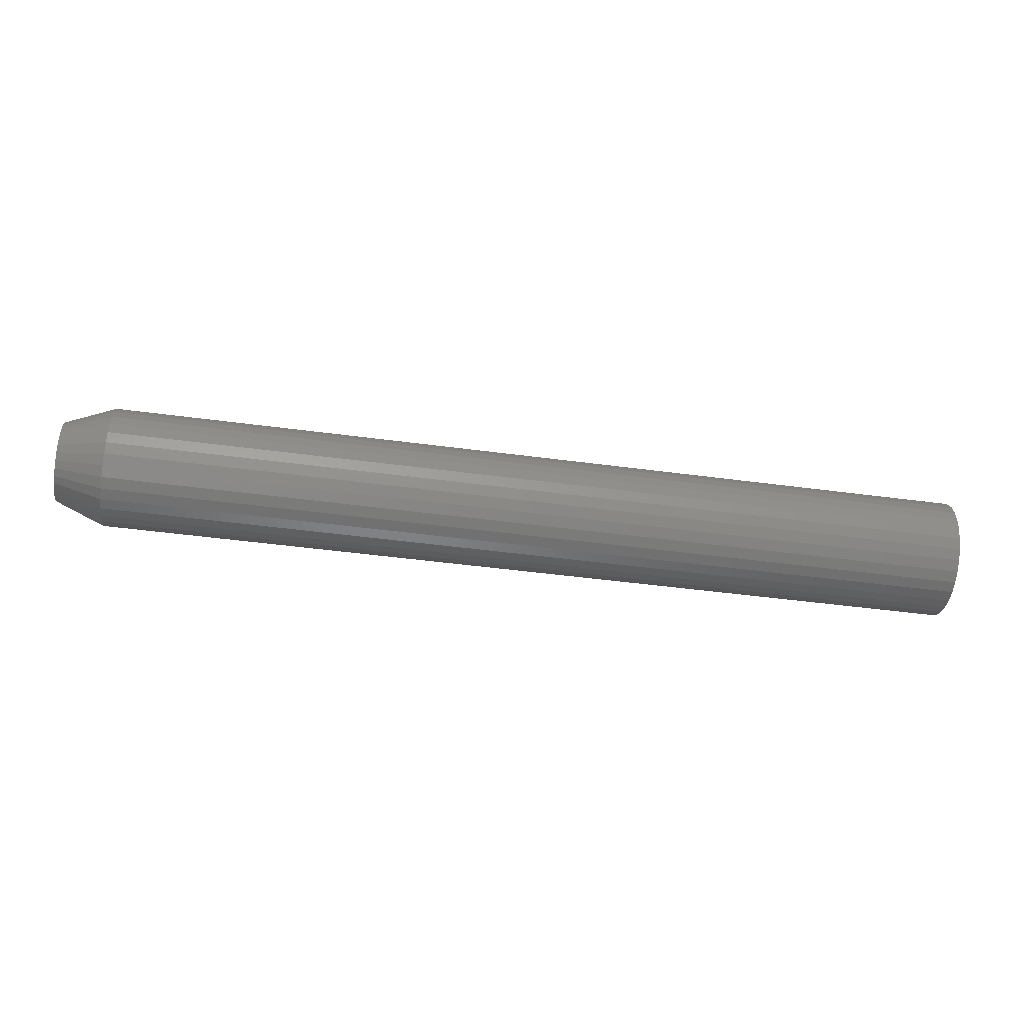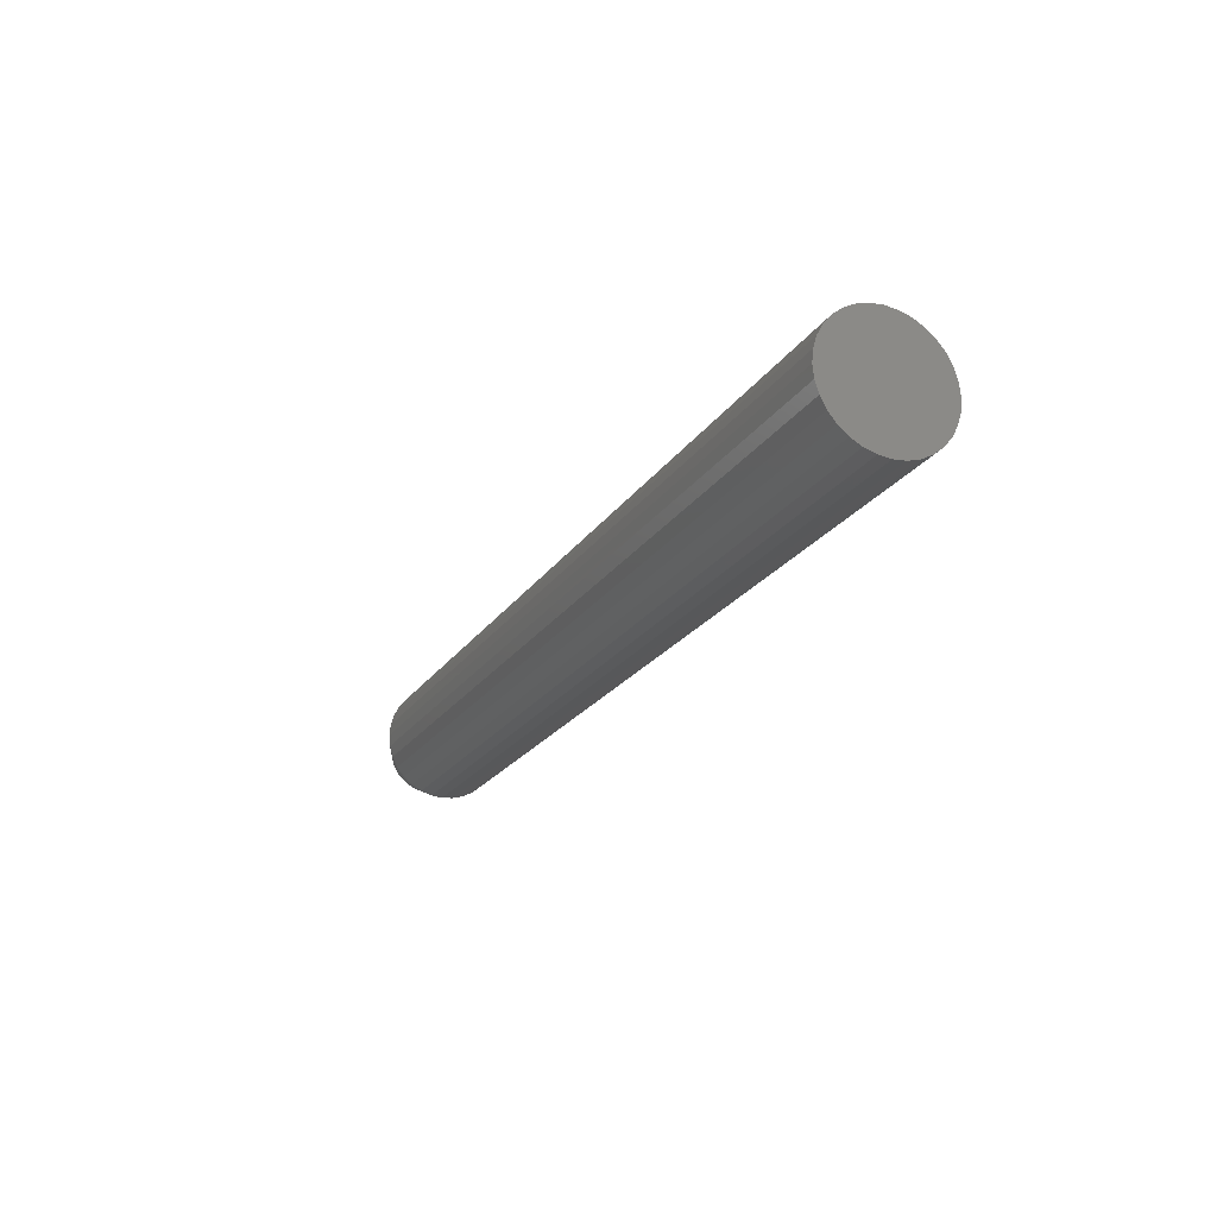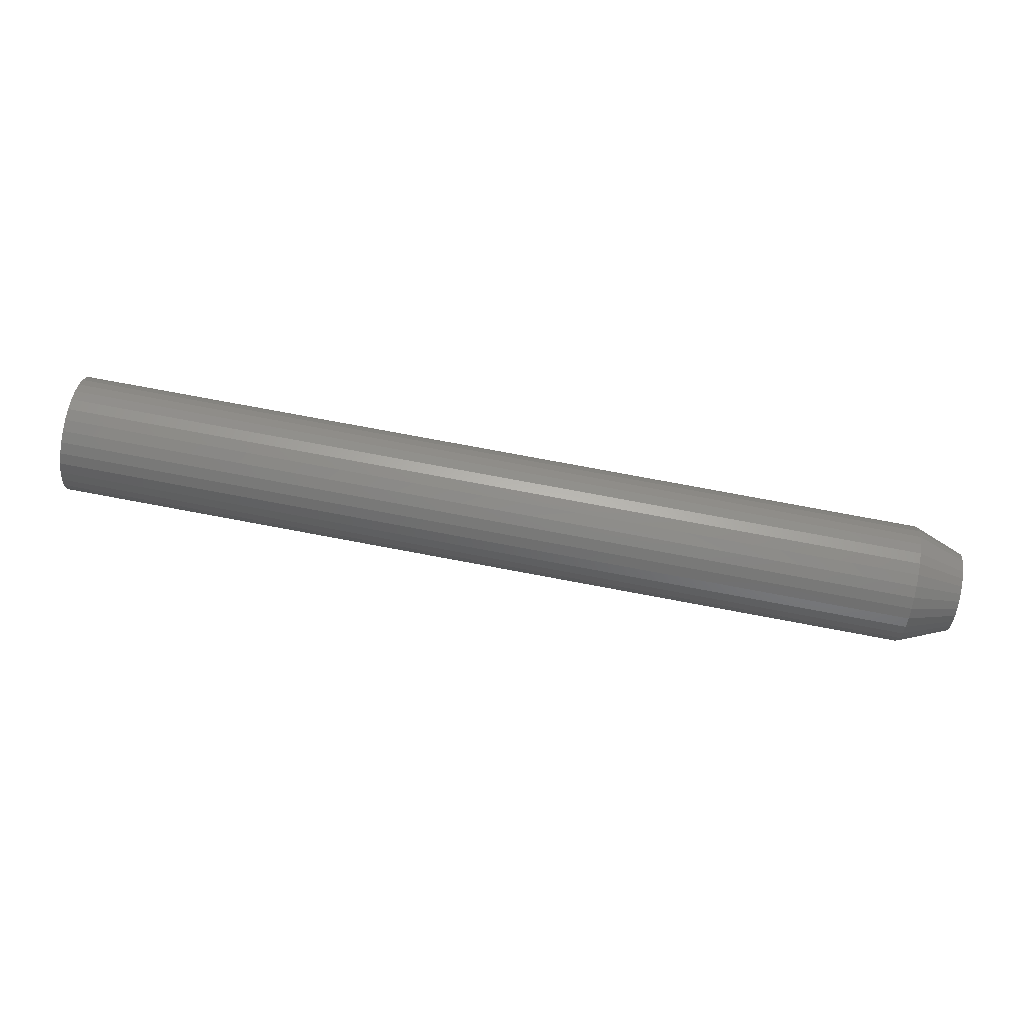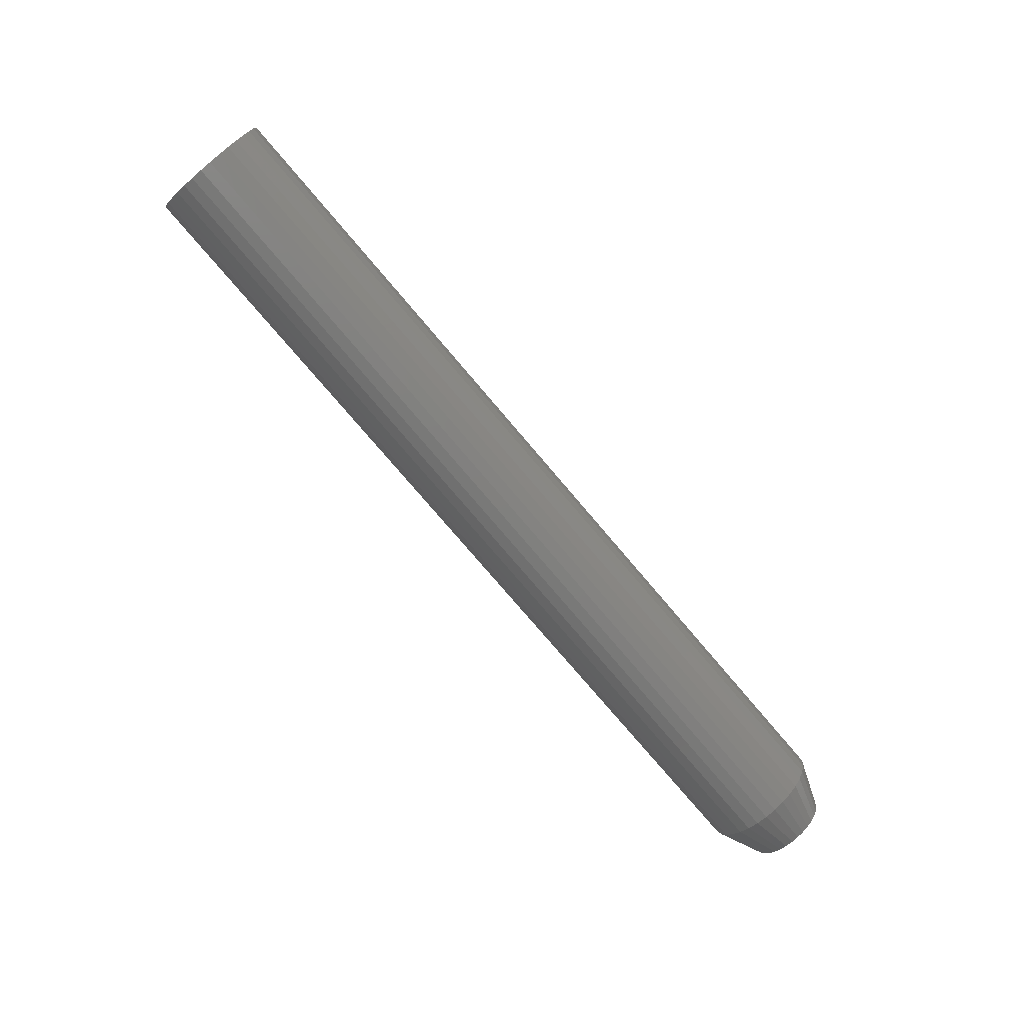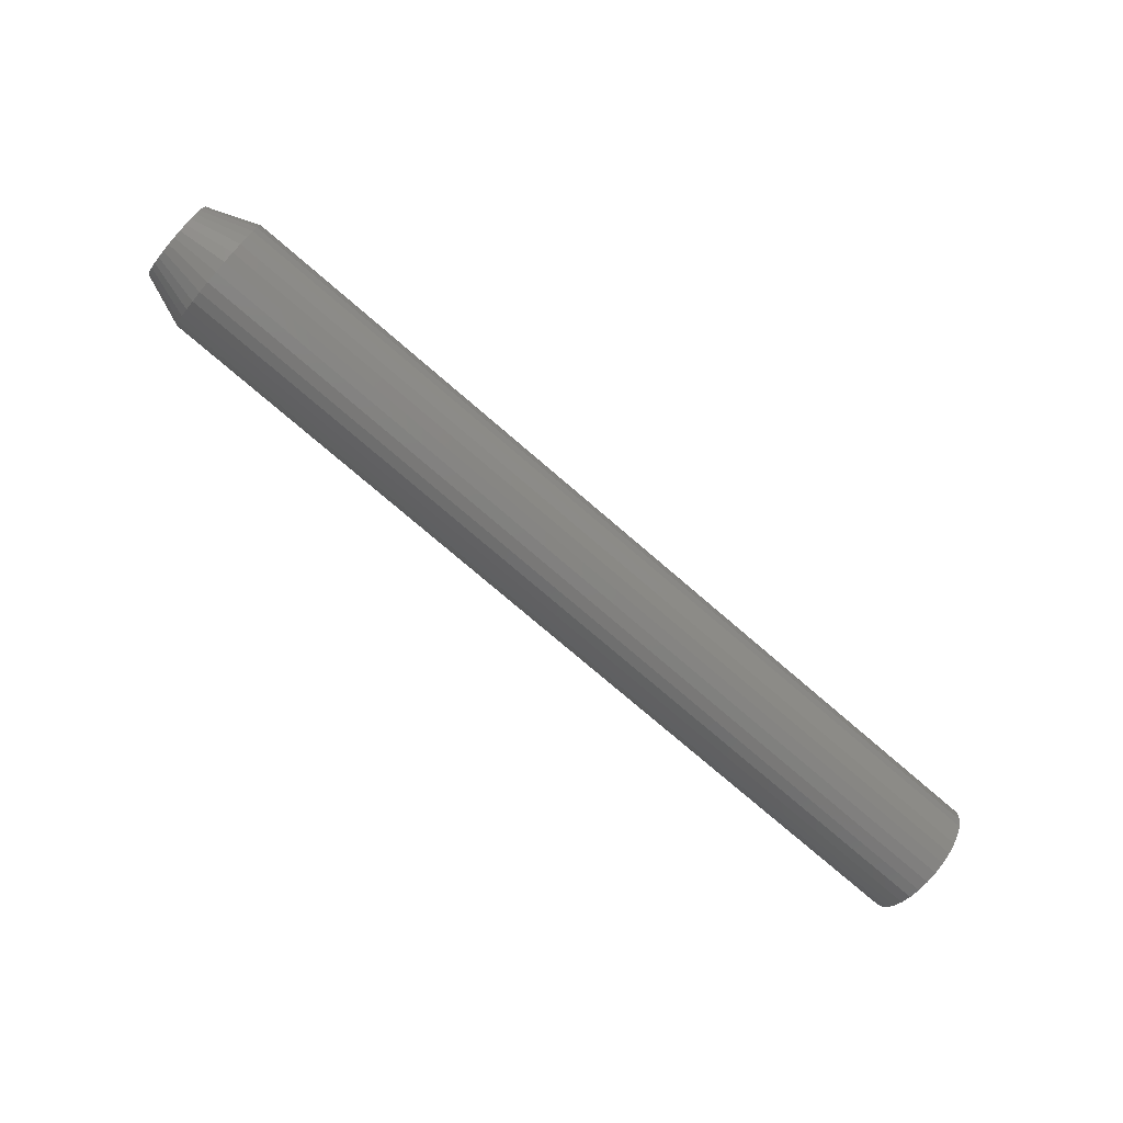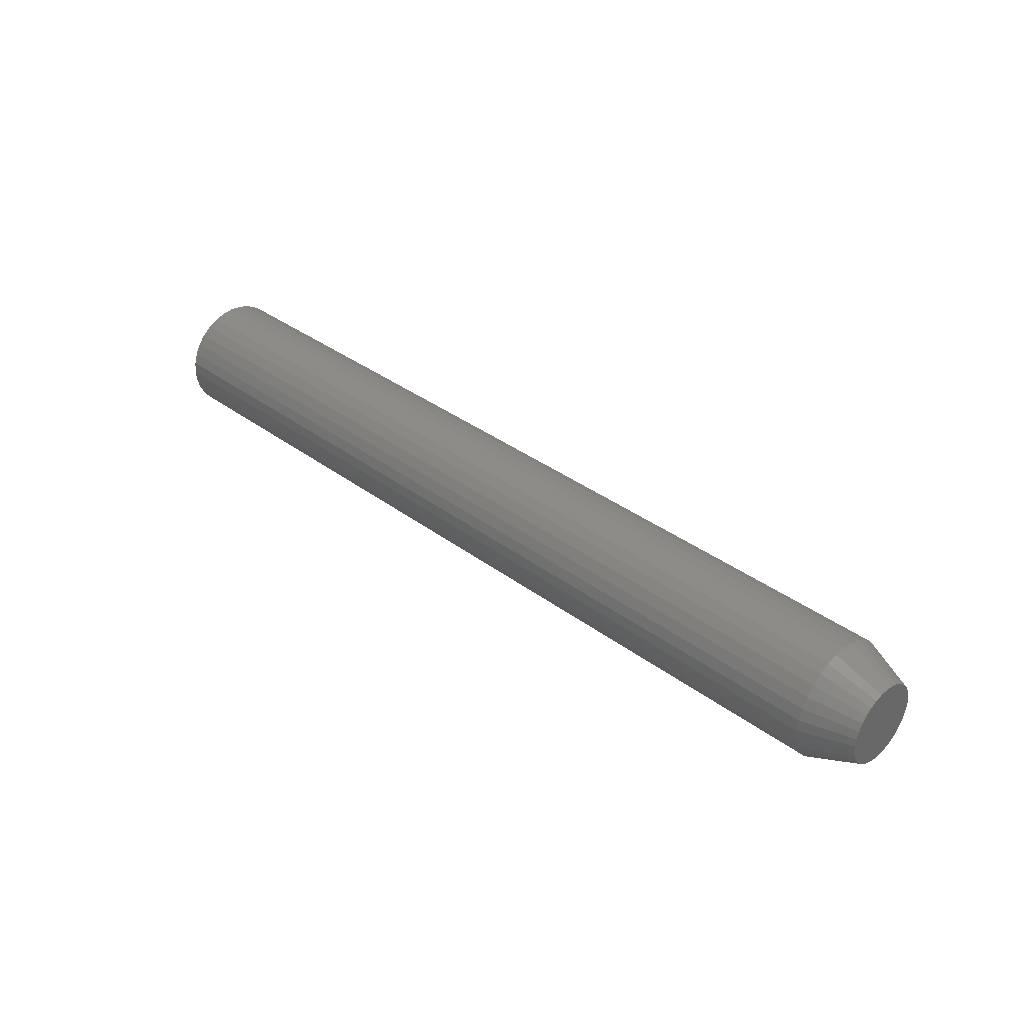
<metadata>
{"format":"stl","ext":"stl","renderer":"f3d","projection":"perspective","resolution":1024,"background":"white","views":[{"elev":-45.9,"azim":-8.8,"up":"+Y"},{"elev":-21.9,"azim":65.4,"up":"+Z"},{"elev":79.3,"azim":-169.5,"up":"+Y"},{"elev":-76.3,"azim":130.3,"up":"+Y"},{"elev":-76.1,"azim":-40.7,"up":"+Z"},{"elev":35.6,"azim":-135.4,"up":"+Y"}]}
</metadata>
<code>
# stl→obj: 96 verts, 188 faces
v 0 -0.00799 0.03001
v 0 -0.001896 0.03186
v 0 0.004441 0.03248
v 0 0.01078 0.03186
v 0 0.01687 0.03001
v 0 -0.01361 0.02701
v 0 0.02249 0.02701
v 0 -0.01853 0.02297
v 0 0.02741 0.02297
v 0 -0.02257 0.01805
v 0 0.03145 0.01805
v 0 -0.02557 0.01243
v 0 0.03445 0.01243
v 0 -0.02742 0.006337
v 0 0.0363 0.006337
v 0 0.03445 -0.01243
v 0 -0.02557 -0.01243
v 0 0.0363 -0.006337
v 0 -0.02257 -0.01805
v 0 0.03145 -0.01805
v 0 -0.01853 -0.02297
v 0 0.02741 -0.02297
v 0 -0.01361 -0.02701
v 0 0.02249 -0.02701
v 0 -0.00799 -0.03001
v 0 0.01687 -0.03001
v 0 -0.001896 -0.03186
v 0 0.004441 -0.03248
v 0 0.01078 -0.03186
v 0 -0.02742 -0.006337
v 0 -0.02804 2.498e-09
v 0 0.03692 -2.439e-17
v 0.03906 0.05255 -1.787e-17
v 0.7422 0.05255 -6.088e-18
v 0.03906 0.05162 -0.009386
v 0.7422 0.05162 -0.009386
v 0.03906 0.04889 -0.01841
v 0.7422 0.04889 -0.01841
v 0.03906 0.04444 -0.02673
v 0.7422 0.04444 -0.02673
v 0.03906 0.03846 -0.03402
v 0.7422 0.03846 -0.03402
v 0.03906 0.03117 -0.04
v 0.7422 0.03117 -0.04
v 0.03906 0.02285 -0.04445
v 0.7422 0.02285 -0.04445
v 0.03906 0.01383 -0.04718
v 0.7422 0.01383 -0.04718
v 0.03906 0.004441 -0.04811
v 0.7422 0.004441 -0.04811
v 0.03906 -0.004945 -0.04718
v 0.7422 -0.004945 -0.04718
v 0.03906 -0.01397 -0.04445
v 0.7422 -0.01397 -0.04445
v 0.03906 -0.02229 -0.04
v 0.7422 -0.02229 -0.04
v 0.03906 -0.02958 -0.03402
v 0.7422 -0.02958 -0.03402
v 0.03906 -0.03556 -0.02673
v 0.7422 -0.03556 -0.02673
v 0.03906 -0.04001 -0.01841
v 0.7422 -0.04001 -0.01841
v 0.03906 -0.04274 -0.009386
v 0.7422 -0.04274 -0.009386
v 0.03906 -0.04367 5.695e-18
v 0.7422 -0.04367 5.695e-18
v 0.03906 -0.04274 0.009386
v 0.7422 -0.04274 0.009386
v 0.03906 -0.04001 0.01841
v 0.7422 -0.04001 0.01841
v 0.03906 -0.03556 0.02673
v 0.7422 -0.03556 0.02673
v 0.03906 -0.02958 0.03402
v 0.7422 -0.02958 0.03402
v 0.03906 -0.02229 0.04
v 0.7422 -0.02229 0.04
v 0.03906 -0.01397 0.04445
v 0.7422 -0.01397 0.04445
v 0.03906 -0.004945 0.04718
v 0.7422 -0.004945 0.04718
v 0.03906 0.004441 0.04811
v 0.7422 0.004441 0.04811
v 0.03906 0.01383 0.04718
v 0.7422 0.01383 0.04718
v 0.03906 0.02285 0.04445
v 0.7422 0.02285 0.04445
v 0.03906 0.03117 0.04
v 0.7422 0.03117 0.04
v 0.03906 0.03846 0.03402
v 0.7422 0.03846 0.03402
v 0.03906 0.04444 0.02673
v 0.7422 0.04444 0.02673
v 0.03906 0.04889 0.01841
v 0.7422 0.04889 0.01841
v 0.03906 0.05162 0.009386
v 0.7422 0.05162 0.009386
f 1 2 3
f 1 3 4
f 5 1 4
f 6 1 5
f 7 6 5
f 8 6 7
f 9 8 7
f 10 8 9
f 11 10 9
f 12 10 11
f 13 12 11
f 14 12 13
f 15 14 13
f 16 17 18
f 19 17 16
f 20 19 16
f 21 19 20
f 22 21 20
f 23 21 22
f 24 23 22
f 25 23 24
f 26 25 24
f 27 25 26
f 28 27 26
f 29 28 26
f 17 30 18
f 18 30 31
f 18 31 32
f 32 31 14
f 32 14 15
f 33 34 35
f 35 34 36
f 35 36 37
f 37 36 38
f 37 38 39
f 39 38 40
f 39 40 41
f 41 40 42
f 41 42 43
f 43 42 44
f 43 44 45
f 45 44 46
f 45 46 47
f 47 46 48
f 47 48 49
f 49 48 50
f 49 50 51
f 51 50 52
f 51 52 53
f 53 52 54
f 53 54 55
f 55 54 56
f 55 56 57
f 57 56 58
f 57 58 59
f 59 58 60
f 59 60 61
f 61 60 62
f 61 62 63
f 63 62 64
f 63 64 65
f 65 64 66
f 65 66 67
f 67 66 68
f 67 68 69
f 69 68 70
f 69 70 71
f 71 70 72
f 71 72 73
f 73 72 74
f 73 74 75
f 75 74 76
f 75 76 77
f 77 76 78
f 77 78 79
f 79 78 80
f 79 80 81
f 81 80 82
f 81 82 83
f 83 82 84
f 83 84 85
f 85 84 86
f 85 86 87
f 87 86 88
f 87 88 89
f 89 88 90
f 89 90 91
f 91 90 92
f 91 92 93
f 93 92 94
f 93 94 95
f 95 94 96
f 95 96 33
f 33 96 34
f 32 95 33
f 32 15 95
f 65 14 31
f 65 67 14
f 13 93 95
f 13 95 15
f 11 91 93
f 11 93 13
f 9 89 91
f 9 91 11
f 7 87 89
f 7 89 9
f 5 85 87
f 5 87 7
f 4 83 85
f 4 85 5
f 3 81 83
f 3 83 4
f 2 79 81
f 2 81 3
f 1 77 79
f 1 79 2
f 6 75 77
f 6 77 1
f 8 73 75
f 8 75 6
f 10 71 73
f 10 73 8
f 12 69 71
f 12 71 10
f 67 69 14
f 14 69 12
f 31 63 65
f 31 30 63
f 33 18 32
f 33 35 18
f 17 61 63
f 17 63 30
f 19 59 61
f 19 61 17
f 21 57 59
f 21 59 19
f 23 55 57
f 23 57 21
f 25 53 55
f 25 55 23
f 27 51 53
f 27 53 25
f 28 49 51
f 28 51 27
f 29 47 49
f 29 49 28
f 26 45 47
f 26 47 29
f 24 43 45
f 24 45 26
f 22 41 43
f 22 43 24
f 20 39 41
f 20 41 22
f 16 37 39
f 16 39 20
f 35 37 18
f 18 37 16
f 82 80 78
f 84 82 78
f 84 78 86
f 86 78 76
f 86 76 88
f 88 76 74
f 88 74 90
f 90 74 72
f 90 72 92
f 92 72 70
f 92 70 94
f 94 70 68
f 94 68 96
f 36 62 38
f 38 62 60
f 38 60 40
f 40 60 58
f 40 58 42
f 42 58 56
f 42 56 44
f 44 56 54
f 44 54 46
f 46 54 52
f 46 52 50
f 46 50 48
f 96 68 34
f 34 68 66
f 34 66 36
f 36 66 64
f 36 64 62

</code>
